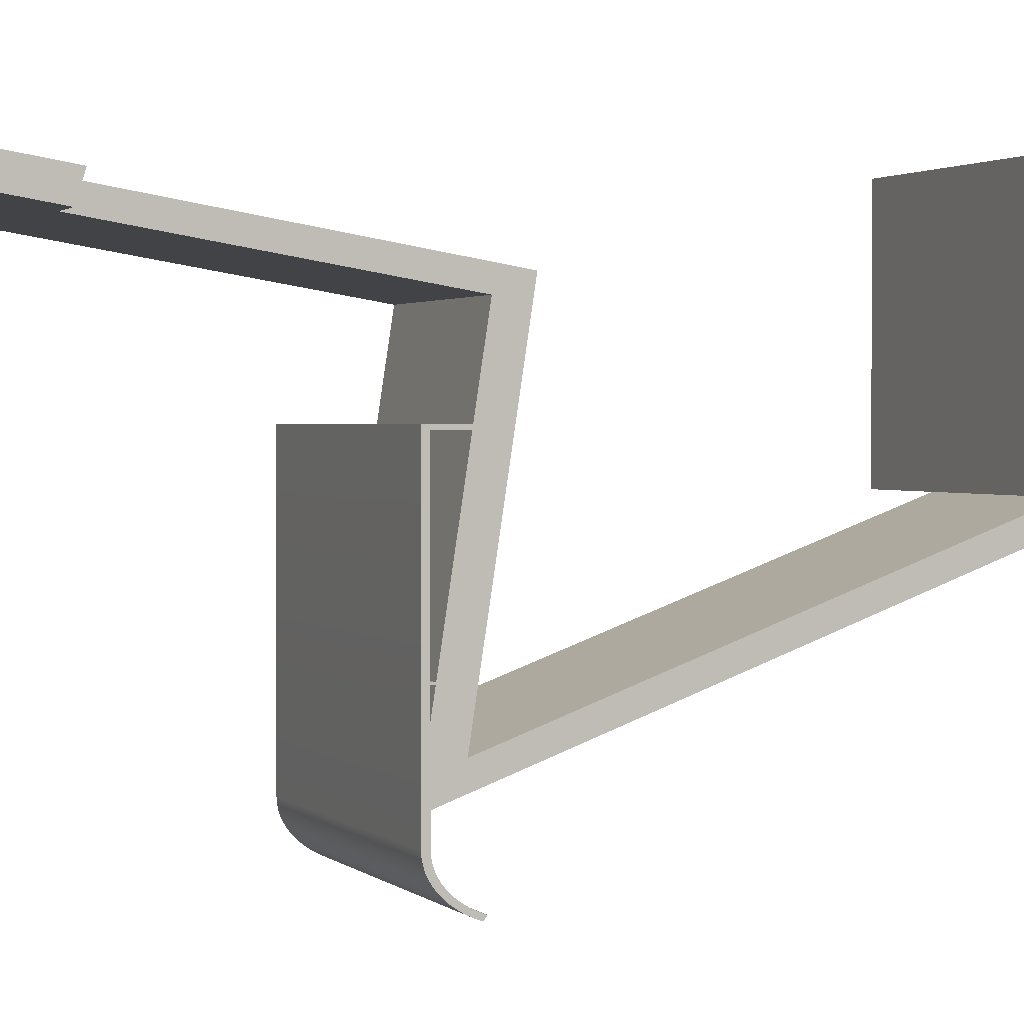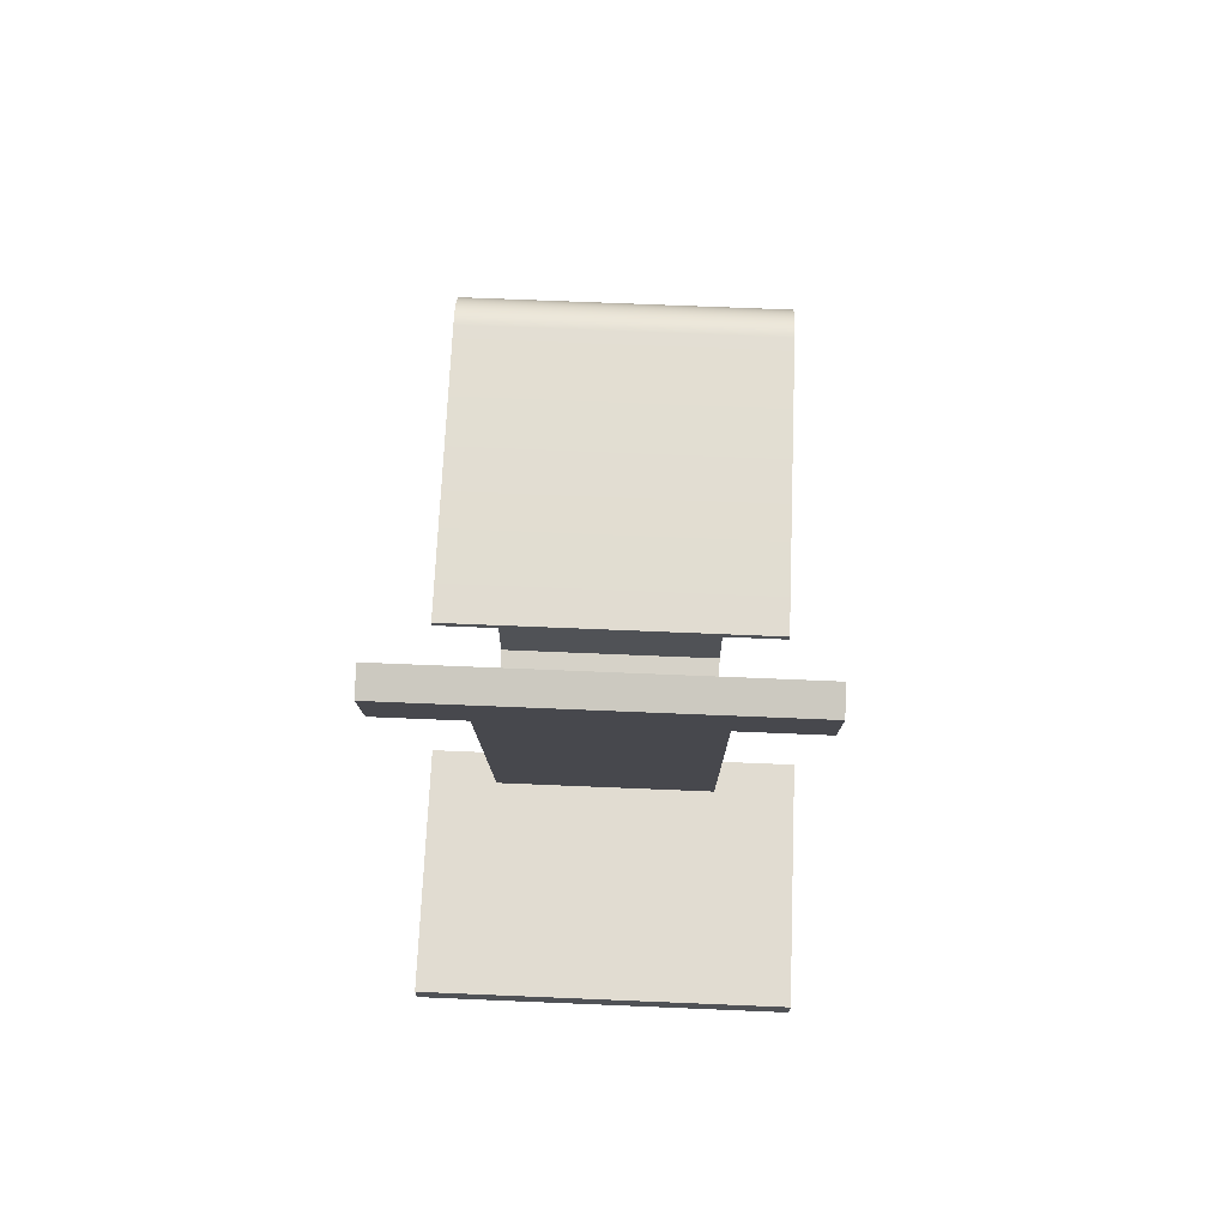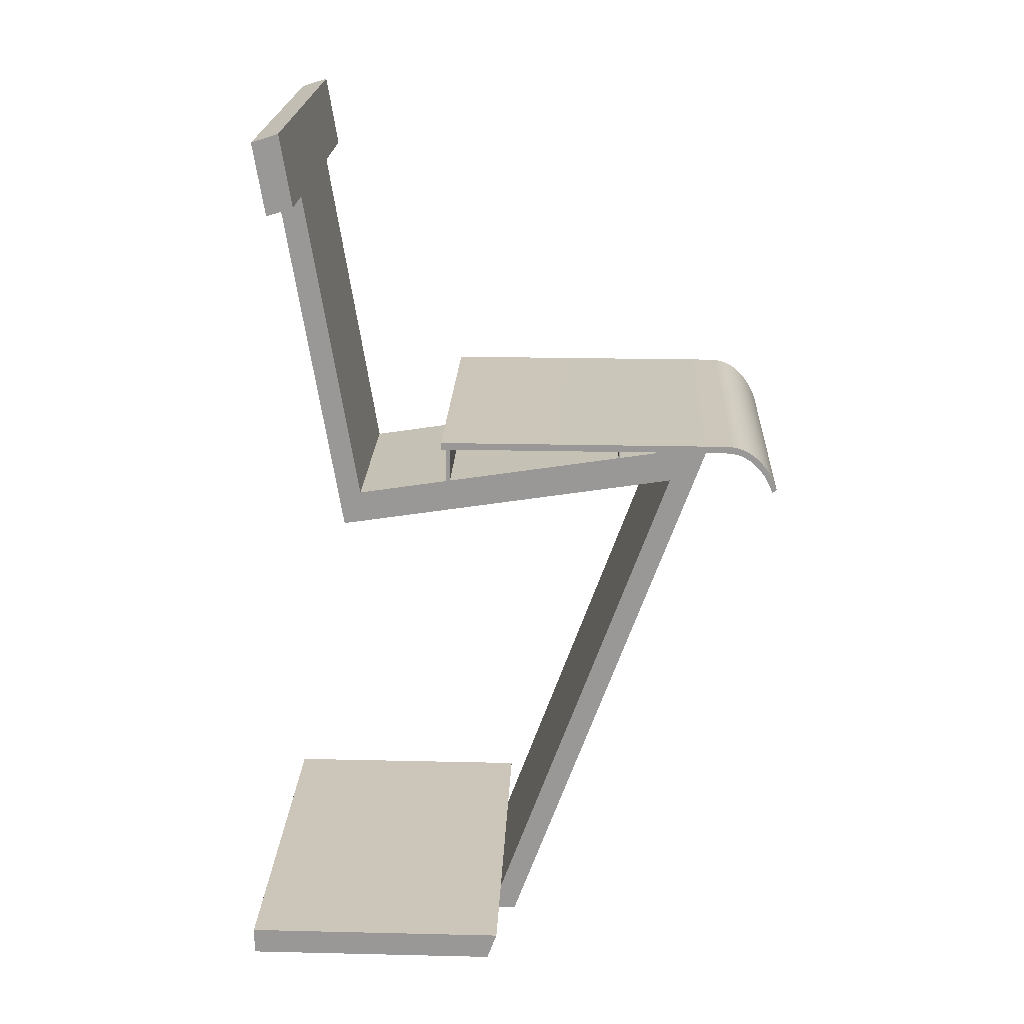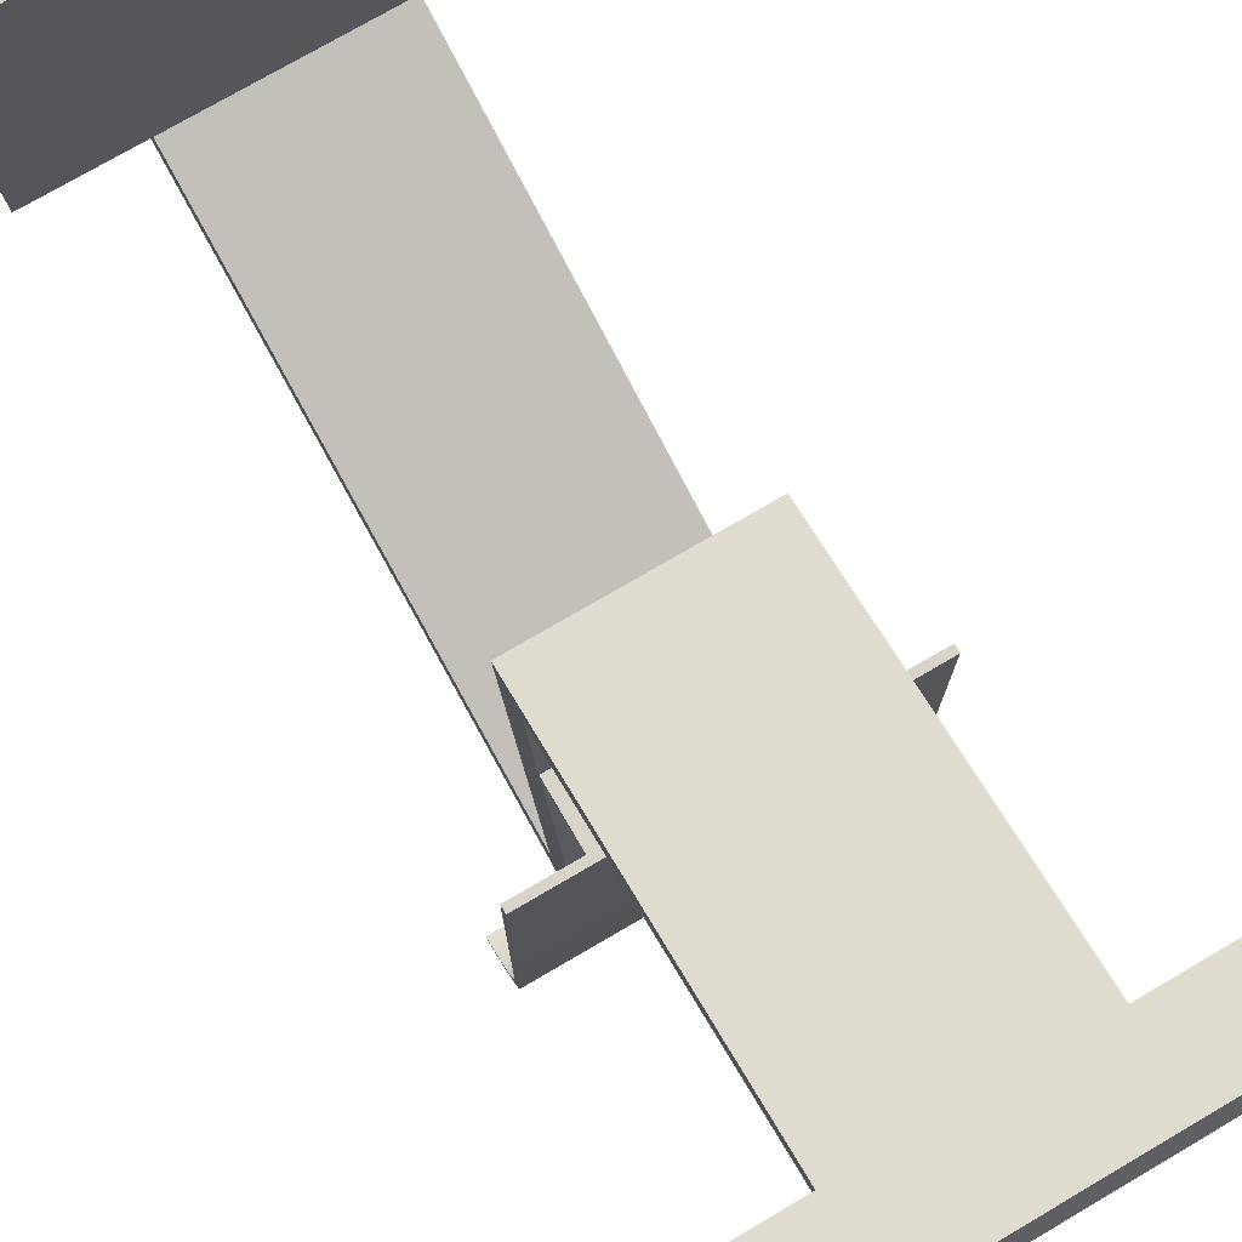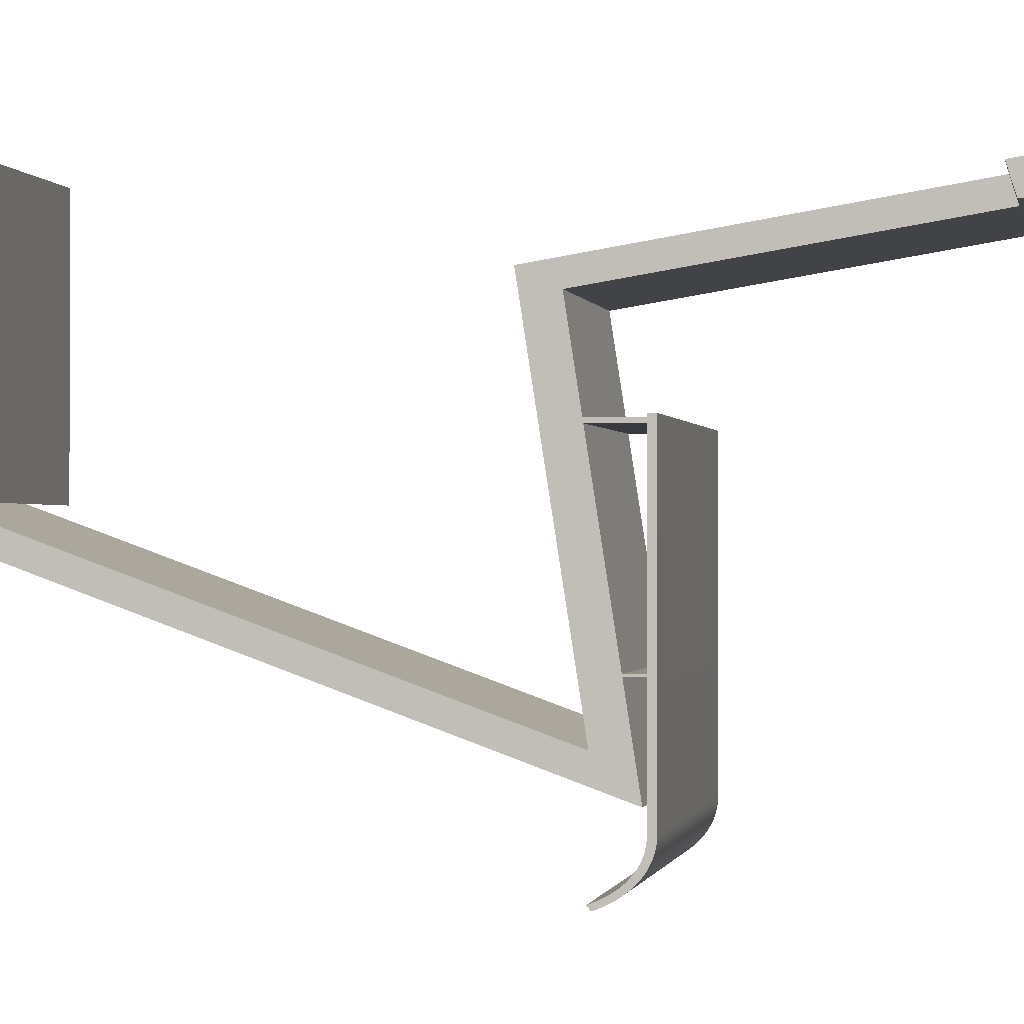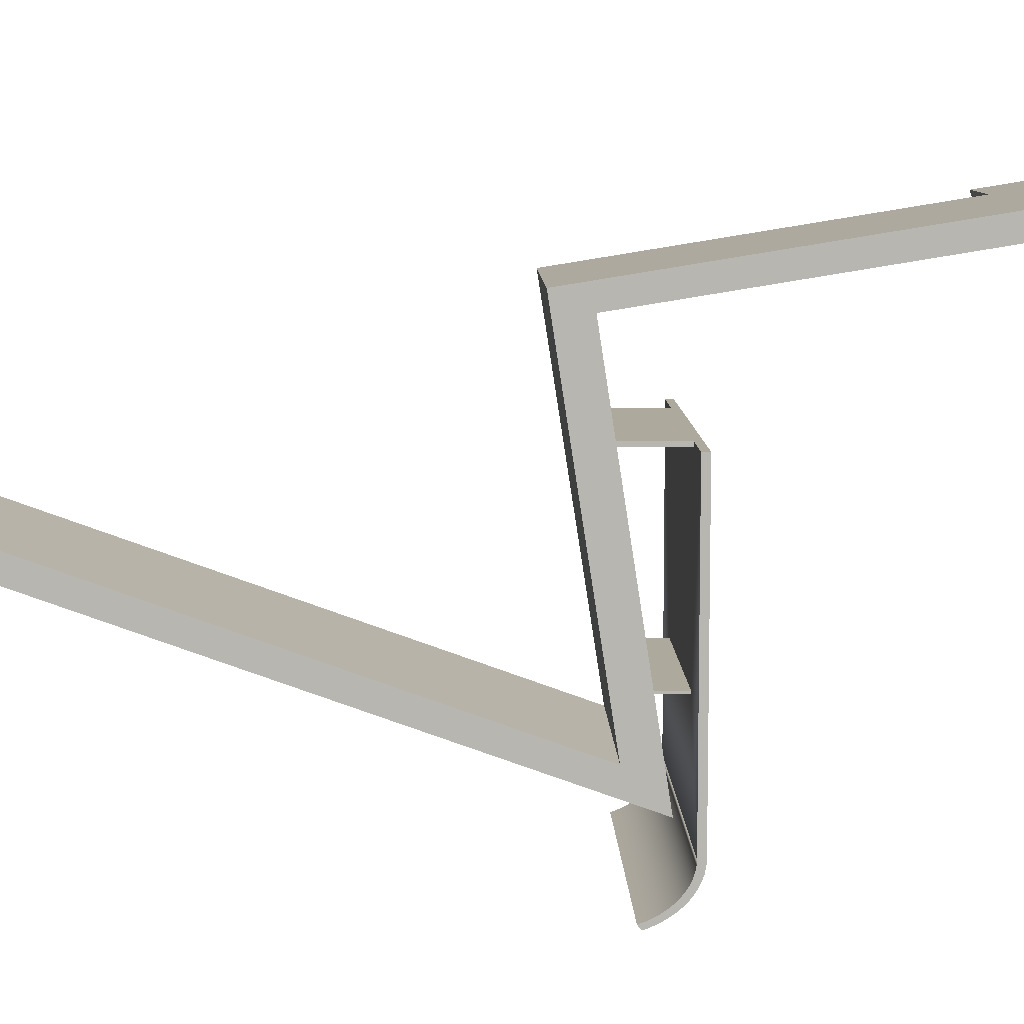
<metadata>
{"format":"obj","ext":"obj","renderer":"f3d","projection":"perspective","resolution":1024,"background":"white","views":[{"elev":1.8,"azim":-113.0,"up":"+Z"},{"elev":69.2,"azim":2.4,"up":"+Y"},{"elev":20.9,"azim":92.4,"up":"+Y"},{"elev":75.6,"azim":149.7,"up":"+Z"},{"elev":-0.7,"azim":101.7,"up":"+Z"},{"elev":8.9,"azim":88.4,"up":"+Z"}]}
</metadata>
<code>
v 0.0857 -0.4359 0.08646
v -0.08722 0.004996 -0.07228
v -0.08722 -0.4359 0.08646
v 0.0857 0.004996 -0.07228
v -0.08722 0.03919 -0.1073
v -0.177 -0.4359 0.3238
v 0.0857 0.03919 -0.1073
v 0.0857 -0.04264 0.2336
v -0.08722 -0.4604 0.0726
v -0.08722 0.02621 -0.02396
v -0.177 -0.4359 0.08646
v 0.1755 -0.4359 0.08646
v 0.0857 -0.4604 0.0953
v 0.0857 0.02621 -0.02396
v -0.08722 -0.04264 0.2336
v 0.0857 -0.01145 0.2179
v -0.08722 -0.4604 0.0953
v -0.08722 0.001738 0.1332
v -0.08722 0.0346 -0.07784
v -0.177 -0.4604 0.0953
v 0.1755 -0.4359 0.3238
v 0.0857 -0.4604 0.0726
v 0.0857 0.0346 -0.07784
v 0.0857 0.001738 0.1332
v -0.08722 0.266 0.2832
v -0.08722 -0.01145 0.2179
v 0.0857 0.001145 0.137
v 0.0857 0.266 0.2832
v -0.08722 0.001145 0.137
v -0.08722 0.02648 -0.02569
v -0.177 -0.4604 0.3238
v 0.1755 -0.4604 0.3238
v 0.1755 -0.4604 0.0953
v 0.0857 0.02648 -0.02569
v 0.0857 0.2723 0.2635
v -0.08722 0.2723 0.2635
v -0.08722 0.05022 0.137
v 0.0857 0.05022 -0.02396
v -0.08722 0.05022 -0.02396
v 0.0857 0.05022 0.137
v -0.08722 0.05022 0.1332
v 0.1555 0.3291 0.2934
v 0.1555 0.266 0.2832
v -0.08722 0.05022 -0.02569
v 0.0857 0.05022 -0.02569
v 0.0857 0.05022 0.1332
v -0.157 0.3291 0.2934
v -0.157 0.266 0.2832
v 0.1555 0.2735 0.2598
v -0.157 0.2735 0.2598
v -0.1388 0.05022 0.137
v 0.1372 0.05644 0.137
v 0.1372 0.05022 0.137
v 0.1555 0.3367 0.27
v -0.1388 0.05022 -0.1204
v 0.1372 0.05022 -0.1204
v -0.157 0.3367 0.27
v -0.1388 0.05644 0.137
v 0.1372 0.05146 -0.1391
v -0.1388 0.05146 -0.1391
v -0.1388 0.05644 -0.1205
v 0.1372 0.05363 -0.1346
v -0.1388 0.04993 -0.1247
v 0.1372 0.04993 -0.1247
v -0.1388 0.05363 -0.1346
v 0.1372 0.05644 -0.1205
v -0.1388 0.05613 -0.1251
v 0.1372 0.05519 -0.1299
v -0.1388 0.04907 -0.1291
v 0.1372 0.04907 -0.1291
v -0.1388 0.05519 -0.1299
v 0.1372 0.05613 -0.1251
v -0.1388 0.0487 -0.1435
v 0.1372 0.0487 -0.1435
v -0.1388 0.04764 -0.1333
v 0.1372 0.04764 -0.1333
v -0.1388 0.04538 -0.1476
v -0.1388 0.04566 -0.1375
v 0.1372 0.04566 -0.1375
v 0.1372 0.04538 -0.1476
v -0.1388 0.04153 -0.1516
v -0.1388 0.04313 -0.1415
v 0.1372 0.04313 -0.1415
v 0.1372 0.04153 -0.1516
v 0.1372 0.03717 -0.1553
v -0.1388 0.0401 -0.1453
v 0.1372 0.0401 -0.1453
v -0.1388 0.03717 -0.1553
v 0.1372 0.03235 -0.1586
v 0.1372 0.03658 -0.1489
v -0.1388 0.03658 -0.1489
v -0.1388 0.03235 -0.1586
v 0.1372 0.03259 -0.1523
v -0.1388 0.03259 -0.1523
v 0.1372 0.02711 -0.1616
v 0.1372 0.02819 -0.1553
v -0.1388 0.02819 -0.1553
v -0.1388 0.02711 -0.1616
v 0.1372 0.0215 -0.1643
v 0.1372 0.0234 -0.1581
v -0.1388 0.0234 -0.1581
v -0.1388 0.0215 -0.1643
v 0.1372 0.01581 -0.1665
v 0.1372 0.01827 -0.1605
v -0.1388 0.01827 -0.1605
v -0.1388 0.01581 -0.1665
v -0.1388 0.01283 -0.1626
v 0.1372 0.01283 -0.1626
v -0.000758 -0.02705 0.2257
v -0.000758 0.0204 -0.07895
v -0.000758 0.02209 -0.08978
v 0.0857 0.006208 -0.08006
v -0.08722 -0.0128 0.1332
v 0.0857 -0.0128 0.1332
g mesh1_mesh1-geometry
f 1 2 3
f 2 1 4
f 5 3 2
f 3 6 1
f 1 7 4
f 8 2 4
f 9 3 5
f 5 2 10
f 6 3 11
f 1 6 12
f 13 7 1
f 4 7 14
f 2 8 15
f 4 16 8
f 3 9 17
f 7 9 5
f 2 18 10
f 5 10 19
f 3 20 11
f 20 6 11
f 12 6 21
f 12 13 1
f 7 13 22
f 14 7 23
f 24 4 14
f 8 25 15
f 26 2 15
f 16 4 27
f 16 28 8
f 9 13 17
f 20 3 17
f 9 7 22
f 19 7 5
f 2 29 18
f 18 14 10
f 19 10 30
f 6 20 31
f 6 32 21
f 32 12 21
f 13 12 33
f 13 9 22
f 7 19 23
f 14 23 34
f 27 4 24
f 14 18 24
f 25 8 28
f 25 26 15
f 2 26 29
f 27 26 16
f 28 16 35
f 13 32 17
f 17 32 20
f 23 19 30
f 20 32 31
f 32 6 31
f 12 32 33
f 32 13 33
f 23 30 34
f 26 25 36
f 26 27 29
f 26 35 16
f 35 26 36
g mesh1_mesh1-geometry
f 3 2 1
f 4 1 2
f 2 3 5
f 1 6 3
f 4 7 1
f 4 2 8
f 5 3 9
f 10 2 5
f 11 3 6
f 12 6 1
f 1 7 13
f 14 7 4
f 15 8 2
f 8 16 4
f 17 9 3
f 5 9 7
f 10 18 2
f 19 10 5
f 11 20 3
f 11 6 20
f 21 6 12
f 1 13 12
f 22 13 7
f 23 7 14
f 14 4 24
f 15 25 8
f 15 2 26
f 27 4 16
f 8 28 16
f 17 13 9
f 17 3 20
f 22 7 9
f 5 7 19
f 18 29 2
f 10 14 18
f 30 10 19
f 31 20 6
f 21 32 6
f 21 12 32
f 33 12 13
f 22 9 13
f 23 19 7
f 34 23 14
f 24 4 27
f 24 18 14
f 28 8 25
f 15 26 25
f 29 26 2
f 16 26 27
f 35 16 28
f 17 32 13
f 20 32 17
f 29 24 18
f 18 24 29
f 29 18 37
f 10 38 14
f 34 10 14
f 14 10 34
f 10 34 30
f 30 34 10
f 10 30 39
f 30 19 23
f 31 32 20
f 31 6 32
f 33 32 12
f 33 13 32
f 34 30 23
f 14 38 34
f 24 29 27
f 27 29 24
f 27 40 24
f 24 41 18
f 28 25 42
f 36 28 25
f 25 28 36
f 36 25 26
f 29 27 26
f 16 35 26
f 28 43 35
f 28 36 35
f 35 36 28
f 41 37 18
f 37 40 29
f 38 10 39
f 34 44 30
f 44 39 30
f 45 34 38
f 27 29 40
f 46 24 40
f 41 24 46
f 42 25 47
f 43 28 42
f 25 36 48
f 36 26 35
f 43 49 35
f 35 50 36
f 37 41 51
f 37 52 40
f 38 39 51
f 45 39 38
f 38 39 45
f 44 34 45
f 39 44 51
f 39 45 44
f 44 45 39
f 38 53 45
f 40 53 46
f 46 38 41
f 48 47 25
f 42 47 54
f 43 42 49
f 48 36 50
f 50 35 49
f 41 38 51
f 51 52 37
f 40 52 53
f 45 55 44
f 51 44 55
f 53 56 45
f 46 53 38
f 48 50 47
f 57 54 47
f 54 49 42
f 49 54 50
f 52 51 58
f 52 59 53
f 55 45 56
f 51 55 60
f 53 59 56
f 57 47 50
f 57 50 54
f 58 51 60
f 61 52 58
f 62 59 52
f 55 63 60
f 56 59 64
f 65 58 60
f 52 61 66
f 61 58 67
f 62 60 59
f 68 62 52
f 63 69 60
f 64 59 70
f 71 58 65
f 60 62 65
f 67 66 61
f 66 72 52
f 67 58 71
f 73 59 60
f 68 65 62
f 72 68 52
f 60 69 73
f 59 74 70
f 65 68 71
f 66 67 72
f 71 72 67
f 59 73 74
f 72 71 68
f 69 75 73
f 70 74 76
f 77 74 73
f 75 78 73
f 76 74 79
f 74 77 80
f 73 78 77
f 74 80 79
f 81 80 77
f 78 82 77
f 79 80 83
f 80 81 84
f 77 82 81
f 80 84 83
f 81 85 84
f 82 86 81
f 83 84 87
f 85 81 88
f 84 85 87
f 81 86 88
f 88 89 85
f 87 85 90
f 86 91 88
f 89 88 92
f 85 89 93
f 90 85 93
f 91 94 88
f 88 94 92
f 92 95 89
f 93 89 96
f 94 97 92
f 95 92 98
f 89 95 96
f 92 97 98
f 98 99 95
f 96 95 100
f 97 101 98
f 99 98 102
f 95 99 100
f 98 101 102
f 102 103 99
f 100 99 104
f 101 105 102
f 103 102 106
f 99 103 104
f 102 105 106
f 107 103 106
f 108 104 103
f 107 106 105
f 103 107 108
g mesh1_mesh1-geometry
f 37 18 29
f 14 38 10
f 39 30 10
f 34 38 14
f 24 40 27
f 18 41 24
f 42 25 28
f 35 43 28
f 18 37 41
f 29 40 37
f 39 10 38
f 30 44 34
f 30 39 44
f 38 34 45
f 40 29 27
f 40 24 46
f 46 24 41
f 47 25 42
f 42 28 43
f 48 36 25
f 35 49 43
f 36 50 35
f 51 41 37
f 40 52 37
f 51 39 38
f 45 34 44
f 51 44 39
f 45 53 38
f 46 53 40
f 41 38 46
f 25 47 48
f 54 47 42
f 49 42 43
f 50 36 48
f 49 35 50
f 51 38 41
f 37 52 51
f 53 52 40
f 44 55 45
f 55 44 51
f 45 56 53
f 38 53 46
f 47 50 48
f 47 54 57
f 42 49 54
f 50 54 49
f 58 51 52
f 53 59 52
f 56 45 55
f 60 55 51
f 56 59 53
f 50 47 57
f 54 50 57
f 60 51 58
f 58 52 61
f 52 59 62
f 64 55 56
f 56 55 64
f 60 63 55
f 64 59 56
f 60 58 65
f 66 61 52
f 67 58 61
f 59 60 62
f 52 62 68
f 55 64 63
f 63 64 55
f 60 69 63
f 70 59 64
f 65 58 71
f 65 62 60
f 61 66 67
f 52 72 66
f 71 58 67
f 60 59 73
f 62 65 68
f 52 68 72
f 70 63 64
f 64 63 70
f 73 69 60
f 63 70 69
f 69 70 63
f 70 74 59
f 71 68 65
f 72 67 66
f 67 72 71
f 74 73 59
f 68 71 72
f 73 75 69
f 76 69 70
f 70 69 76
f 76 74 70
f 73 74 77
f 73 78 75
f 69 76 75
f 75 76 69
f 79 74 76
f 80 77 74
f 77 78 73
f 75 79 78
f 78 79 75
f 79 75 76
f 76 75 79
f 79 80 74
f 77 80 81
f 77 82 78
f 83 78 79
f 79 78 83
f 83 80 79
f 84 81 80
f 81 82 77
f 78 83 82
f 82 83 78
f 83 84 80
f 84 85 81
f 81 86 82
f 87 82 83
f 83 82 87
f 87 84 83
f 88 81 85
f 87 85 84
f 88 86 81
f 82 87 86
f 86 87 82
f 85 89 88
f 90 85 87
f 88 91 86
f 90 86 87
f 87 86 90
f 92 88 89
f 93 89 85
f 93 85 90
f 88 94 91
f 86 90 91
f 91 90 86
f 92 94 88
f 89 95 92
f 96 89 93
f 94 90 93
f 93 90 94
f 90 94 91
f 91 94 90
f 92 97 94
f 98 92 95
f 96 95 89
f 97 93 96
f 96 93 97
f 93 97 94
f 94 97 93
f 98 97 92
f 95 99 98
f 100 95 96
f 96 101 97
f 97 101 96
f 98 101 97
f 102 98 99
f 100 99 95
f 101 96 100
f 100 96 101
f 102 101 98
f 99 103 102
f 104 99 100
f 100 105 101
f 101 105 100
f 102 105 101
f 106 102 103
f 104 103 99
f 105 100 104
f 104 100 105
f 106 105 102
f 106 103 107
f 103 104 108
f 104 107 105
f 105 107 104
f 105 106 107
f 108 107 103
f 107 104 108
f 108 104 107
g mesh2_mesh2-geometry
l 109 110
l 110 111
g mesh3_mesh3-geometry
l 112 4
g mesh4_mesh4-geometry
l 113 114

</code>
